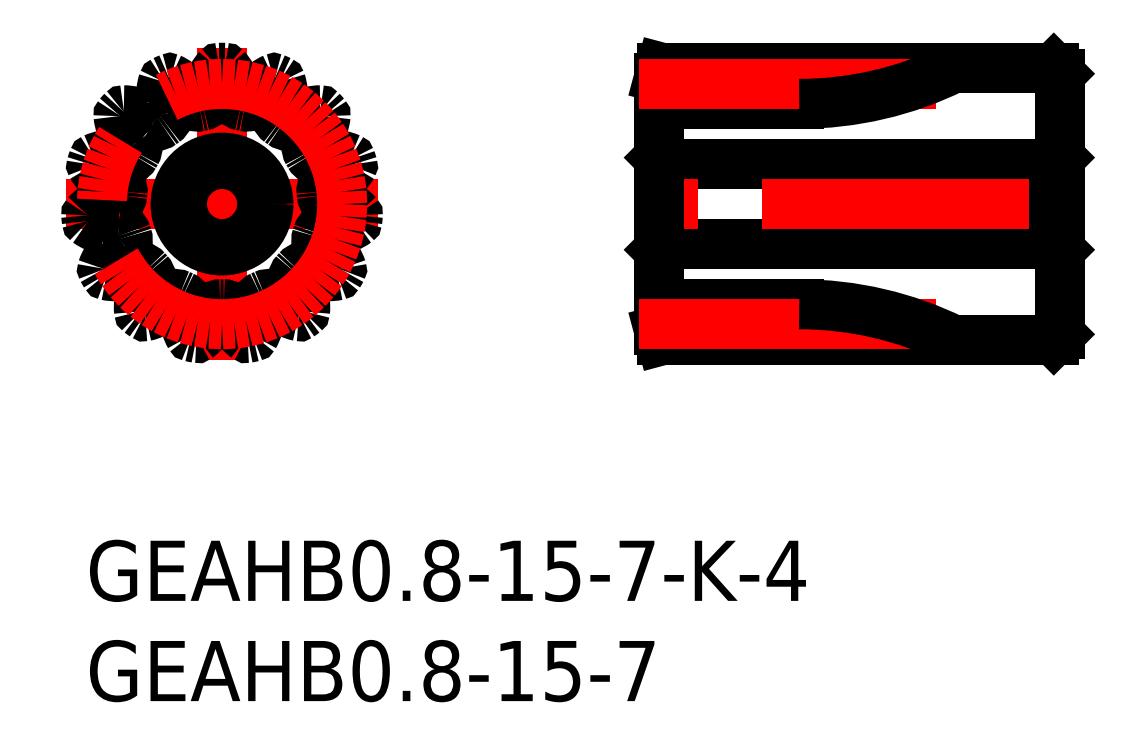
<metadata>
{"format":"dxf","ext":"dxf","renderer":"ezdxf+matplotlib","layout":"modelspace","background":"white","min_lineweight":24,"dpi":150}
</metadata>
<code>
0
SECTION
2
ENTITIES
0
INSERT
8
MSM_CONTINUOUS
2
*U3
10
0
20
0
30
0
0
INSERT
8
MSM_CONTINUOUS
2
*U4
10
0
20
0
30
0
0
LINE
8
MSM_CONTINUOUS
10
28.9
20
18.82
30
0
11
28.9
21
14.82
31
0
0
LINE
8
MSM_CONTINUOUS
10
48.6
20
14.52
30
0
11
48.3
21
14.82
31
0
0
LINE
8
MSM_CONTINUOUS
10
28.9
20
14.82
30
0
11
48.3
21
14.82
31
0
0
LINE
8
MSM_CONTINUOUS
10
28.9
20
14.82
30
0
11
28.6
21
14.52
31
0
0
LINE
8
MSM_CONTINUOUS
10
28.6
20
19.12
30
0
11
28.9
21
18.82
31
0
0
LINE
8
MSM_CONTINUOUS
10
48.3
20
18.82
30
0
11
28.9
21
18.82
31
0
0
LINE
8
MSM_CONTINUOUS
10
48.3
20
18.82
30
0
11
48.6
21
19.12
31
0
0
LINE
8
MSM_CENTER
10
49.6
20
16.8
30
0
11
27.6
21
16.8
31
0
0
LINE
8
MSM_CONTINUOUS
10
28.73
20
23.6
30
0
11
28.6
21
23.1
31
0
0
LINE
8
MSM_CONTINUOUS
10
28.6
20
10.5
30
0
11
28.6
21
23.1
31
0
0
LINE
8
MSM_CONTINUOUS
10
48.6
20
10.3
30
0
11
48.6
21
23.3
31
0
0
LINE
8
MSM_CONTINUOUS
10
48.6
20
23.3
30
0
11
48.3
21
23.6
31
0
0
LINE
8
MSM_CONTINUOUS
10
48.3
20
14.82
30
0
11
48.3
21
18.82
31
0
0
LINE
8
MSM_CONTINUOUS
10
48.3
20
23.6
30
0
11
28.73
21
23.6
31
0
0
LINE
8
MSM_CENTER
10
-1
20
16.8
30
0
11
14.6
21
16.8
31
0
0
LINE
8
MSM_CENTER
10
6.8
20
9
30
0
11
6.8
21
24.6
31
0
0
ARC
8
MSM_CONTINUOUS
10
6.8
20
16.8
30
0
40
6.8
50
112.8
51
115.2
0
ARC
8
MSM_CONTINUOUS
10
11.89
20
21.19
30
0
40
0.08
50
354.2
51
40.82
0
ARC
8
MSM_CONTINUOUS
10
0.9124
20
13.56
30
0
40
0.08
50
162.2
51
208.8
0
ARC
8
MSM_CONTINUOUS
10
6.8
20
16.8
30
0
40
6.8
50
208.8
51
211.2
0
ARC
8
MSM_CONTINUOUS
10
6.8
20
16.8
30
0
40
6.8
50
184.8
51
187.2
0
ARC
8
MSM_CONTINUOUS
10
13.15
20
19.01
30
0
40
0.08
50
19.18
51
65.83
0
ARC
8
MSM_CONTINUOUS
10
6.8
20
16.8
30
0
40
6.8
50
136.8
51
139.2
0
ARC
8
MSM_CONTINUOUS
10
6.8
20
16.8
30
0
40
6.8
50
40.82
51
43.18
0
ARC
8
MSM_CONTINUOUS
10
6.8
20
16.8
30
0
40
6.8
50
16.82
51
19.18
0
ARC
8
MSM_CONTINUOUS
10
1.9
20
21.4
30
0
40
0.08
50
90.17
51
136.8
0
ARC
8
MSM_CONTINUOUS
10
3.941
20
22.88
30
0
40
0.08
50
115.2
51
161.8
0
ARC
8
MSM_CONTINUOUS
10
0.1327
20
15.96
30
0
40
0.08
50
187.2
51
233.8
0
ARC
8
MSM_CONTINUOUS
10
1.768
20
13.89
30
0
40
0.6464
50
110.5
51
134
0
ARC
8
MSM_CONTINUOUS
10
12.33
20
18.6
30
0
40
0.6464
50
278.5
51
302
0
ARC
8
MSM_CONTINUOUS
10
11.68
20
19.64
30
0
40
1.875
50
302
51
330.2
0
ARC
8
MSM_CONTINUOUS
10
13.5
20
16.24
30
0
40
0.08
50
355.2
51
41.83
0
ARC
8
MSM_CONTINUOUS
10
11.83
20
13.89
30
0
40
0.6464
50
46
51
69.52
0
ARC
8
MSM_CONTINUOUS
10
12.45
20
18.33
30
0
40
1.5
50
255.9
51
273.5
0
ARC
8
MSM_CONTINUOUS
10
13.23
20
18.74
30
0
40
0.08
50
330.2
51
16.82
0
ARC
8
MSM_CONTINUOUS
10
12.64
20
16.47
30
0
40
1.5
50
98.48
51
116.1
0
ARC
8
MSM_CONTINUOUS
10
12.58
20
16.19
30
0
40
0.6464
50
254.5
51
278
0
ARC
8
MSM_CONTINUOUS
10
12.41
20
17.41
30
0
40
1.875
50
278
51
306.2
0
ARC
8
MSM_CONTINUOUS
10
12.69
20
13.56
30
0
40
0.08
50
331.2
51
17.83
0
ARC
8
MSM_CONTINUOUS
10
10.98
20
13.01
30
0
40
1.875
50
17.83
51
46
0
ARC
8
MSM_CONTINUOUS
10
10.86
20
11.45
30
0
40
0.08
50
307.2
51
353.8
0
ARC
8
MSM_CONTINUOUS
10
9.076
20
11.64
30
0
40
1.875
50
353.8
51
22
0
ARC
8
MSM_CONTINUOUS
10
10.22
20
12.1
30
0
40
0.6464
50
22
51
45.52
0
ARC
8
MSM_CONTINUOUS
10
13.47
20
15.96
30
0
40
0.08
50
306.2
51
352.8
0
ARC
8
MSM_CONTINUOUS
10
6.8
20
16.8
30
0
40
6.8
50
352.8
51
355.2
0
ARC
8
MSM_CONTINUOUS
10
6.8
20
16.8
30
0
40
5
50
317
51
319
0
ARC
8
MSM_CONTINUOUS
10
12.16
20
17.46
30
0
40
0.4
50
116.1
51
187
0
ARC
8
MSM_CONTINUOUS
10
10.47
20
12.24
30
0
40
1.5
50
50.48
51
68.07
0
ARC
8
MSM_CONTINUOUS
10
11.83
20
13.89
30
0
40
0.6464
50
230.5
51
254
0
ARC
8
MSM_CONTINUOUS
10
12.17
20
15.08
30
0
40
1.875
50
254
51
282.2
0
ARC
8
MSM_CONTINUOUS
10
12.55
20
13.32
30
0
40
0.08
50
282.2
51
328.8
0
ARC
8
MSM_CONTINUOUS
10
6.8
20
16.8
30
0
40
6.8
50
328.8
51
331.2
0
ARC
8
MSM_CONTINUOUS
10
8.332
20
10.26
30
0
40
0.08
50
283.2
51
329.8
0
ARC
8
MSM_CONTINUOUS
10
6.78
20
11.16
30
0
40
1.875
50
329.8
51
358
0
ARC
8
MSM_CONTINUOUS
10
11.72
20
13.63
30
0
40
1.5
50
207.9
51
225.5
0
ARC
8
MSM_CONTINUOUS
10
6.8
20
16.8
30
0
40
5
50
4.971
51
7.029
0
ARC
8
MSM_CONTINUOUS
10
6.8
20
16.8
30
0
40
5
50
341
51
343
0
ARC
8
MSM_CONTINUOUS
10
11.96
20
15.22
30
0
40
0.4
50
92.07
51
163
0
ARC
8
MSM_CONTINUOUS
10
12
20
14.12
30
0
40
1.5
50
74.48
51
92.07
0
ARC
8
MSM_CONTINUOUS
10
8.294
20
11.14
30
0
40
1.5
50
26.48
51
44.07
0
ARC
8
MSM_CONTINUOUS
10
10.22
20
12.1
30
0
40
0.6464
50
206.5
51
230
0
ARC
8
MSM_CONTINUOUS
10
11.01
20
13.04
30
0
40
1.875
50
230
51
258.2
0
ARC
8
MSM_CONTINUOUS
10
10.64
20
11.28
30
0
40
0.08
50
258.2
51
304.8
0
ARC
8
MSM_CONTINUOUS
10
6.8
20
16.8
30
0
40
6.8
50
304.8
51
307.2
0
ARC
8
MSM_CONTINUOUS
10
5.538
20
10.2
30
0
40
0.08
50
259.2
51
305.8
0
ARC
8
MSM_CONTINUOUS
10
4.488
20
11.65
30
0
40
1.875
50
305.8
51
334
0
ARC
8
MSM_CONTINUOUS
10
11.9
20
15.04
30
0
40
0.4
50
161
51
231.9
0
ARC
8
MSM_CONTINUOUS
10
12.18
20
17.27
30
0
40
0.4
50
185
51
255.9
0
ARC
8
MSM_CONTINUOUS
10
6.703
20
11.4
30
0
40
0.4
50
88.97
51
159.9
0
ARC
8
MSM_CONTINUOUS
10
6.8
20
16.8
30
0
40
5
50
269
51
271
0
ARC
8
MSM_CONTINUOUS
10
6.897
20
11.4
30
0
40
0.4
50
20.07
51
91.03
0
ARC
8
MSM_CONTINUOUS
10
5.864
20
11.02
30
0
40
1.5
50
2.478
51
20.07
0
ARC
8
MSM_CONTINUOUS
10
8.008
20
11.12
30
0
40
0.6464
50
182.5
51
206
0
ARC
8
MSM_CONTINUOUS
10
9.112
20
11.65
30
0
40
1.875
50
206
51
234.2
0
ARC
8
MSM_CONTINUOUS
10
8.062
20
10.2
30
0
40
0.08
50
234.2
51
280.8
0
ARC
8
MSM_CONTINUOUS
10
6.8
20
16.8
30
0
40
6.8
50
280.8
51
283.2
0
ARC
8
MSM_CONTINUOUS
10
2.963
20
11.28
30
0
40
0.08
50
235.2
51
281.8
0
ARC
8
MSM_CONTINUOUS
10
5.592
20
11.12
30
0
40
0.6464
50
334
51
357.5
0
ARC
8
MSM_CONTINUOUS
10
3.385
20
12.1
30
0
40
0.6464
50
310
51
333.5
0
ARC
8
MSM_CONTINUOUS
10
5.306
20
11.14
30
0
40
1.5
50
135.9
51
153.5
0
ARC
8
MSM_CONTINUOUS
10
4.515
20
11.91
30
0
40
0.4
50
64.97
51
135.9
0
ARC
8
MSM_CONTINUOUS
10
6.8
20
16.8
30
0
40
5
50
245
51
247
0
ARC
8
MSM_CONTINUOUS
10
4.693
20
11.83
30
0
40
0.4
50
356.1
51
67.03
0
ARC
8
MSM_CONTINUOUS
10
3.595
20
11.9
30
0
40
1.5
50
338.5
51
356.1
0
ARC
8
MSM_CONTINUOUS
10
5.592
20
11.12
30
0
40
0.6464
50
158.5
51
182
0
ARC
8
MSM_CONTINUOUS
10
6.82
20
11.16
30
0
40
1.875
50
182
51
210.2
0
ARC
8
MSM_CONTINUOUS
10
5.268
20
10.26
30
0
40
0.08
50
210.2
51
256.8
0
ARC
8
MSM_CONTINUOUS
10
6.8
20
16.8
30
0
40
6.8
50
256.8
51
259.2
0
ARC
8
MSM_CONTINUOUS
10
1.051
20
13.32
30
0
40
0.08
50
211.2
51
257.8
0
ARC
8
MSM_CONTINUOUS
10
1.429
20
15.08
30
0
40
1.875
50
257.8
51
286
0
ARC
8
MSM_CONTINUOUS
10
1.768
20
13.89
30
0
40
0.6464
50
286
51
309.5
0
ARC
8
MSM_CONTINUOUS
10
3.134
20
12.24
30
0
40
1.5
50
111.9
51
129.5
0
ARC
8
MSM_CONTINUOUS
10
10.88
20
13.26
30
0
40
0.4
50
68.07
51
139
0
ARC
8
MSM_CONTINUOUS
10
6.8
20
16.8
30
0
40
5
50
221
51
223
0
ARC
8
MSM_CONTINUOUS
10
2.853
20
13.12
30
0
40
0.4
50
332.1
51
43.03
0
ARC
8
MSM_CONTINUOUS
10
1.881
20
13.63
30
0
40
1.5
50
314.5
51
332.1
0
ARC
8
MSM_CONTINUOUS
10
3.385
20
12.1
30
0
40
0.6464
50
134.5
51
158
0
ARC
8
MSM_CONTINUOUS
10
4.524
20
11.64
30
0
40
1.875
50
158
51
186.2
0
ARC
8
MSM_CONTINUOUS
10
2.739
20
11.45
30
0
40
0.08
50
186.2
51
232.8
0
ARC
8
MSM_CONTINUOUS
10
6.8
20
16.8
30
0
40
6.8
50
232.8
51
235.2
0
ARC
8
MSM_CONTINUOUS
10
2.595
20
13.04
30
0
40
1.875
50
281.8
51
310
0
ARC
8
MSM_CONTINUOUS
10
1.192
20
17.41
30
0
40
1.875
50
233.8
51
262
0
ARC
8
MSM_CONTINUOUS
10
8.907
20
11.83
30
0
40
0.4
50
113
51
183.9
0
ARC
8
MSM_CONTINUOUS
10
6.8
20
16.8
30
0
40
5
50
293
51
295
0
ARC
8
MSM_CONTINUOUS
10
9.085
20
11.91
30
0
40
0.4
50
44.07
51
115
0
ARC
8
MSM_CONTINUOUS
10
6.8
20
16.8
30
0
40
5
50
197
51
199
0
ARC
8
MSM_CONTINUOUS
10
1.695
20
15.04
30
0
40
0.4
50
308.1
51
19.03
0
ARC
8
MSM_CONTINUOUS
10
1.017
20
15.91
30
0
40
1.5
50
290.5
51
308.1
0
ARC
8
MSM_CONTINUOUS
10
5.583
20
22.06
30
0
40
0.4
50
212.1
51
283
0
ARC
8
MSM_CONTINUOUS
10
2.621
20
13.01
30
0
40
1.875
50
134
51
162.2
0
ARC
8
MSM_CONTINUOUS
10
12.16
20
15.04
30
0
40
1.875
50
41.83
51
70
0
ARC
8
MSM_CONTINUOUS
10
12.58
20
16.19
30
0
40
0.6464
50
70
51
93.52
0
ARC
8
MSM_CONTINUOUS
10
0.3675
20
18.74
30
0
40
0.08
50
163.2
51
209.8
0
ARC
8
MSM_CONTINUOUS
10
1.925
20
19.64
30
0
40
1.875
50
209.8
51
238
0
ARC
8
MSM_CONTINUOUS
10
1.274
20
18.6
30
0
40
0.6464
50
238
51
261.5
0
ARC
8
MSM_CONTINUOUS
10
0.9572
20
16.47
30
0
40
1.5
50
63.93
51
81.52
0
ARC
8
MSM_CONTINUOUS
10
1.441
20
17.46
30
0
40
0.4
50
353
51
63.93
0
ARC
8
MSM_CONTINUOUS
10
6.8
20
16.8
30
0
40
5
50
173
51
175
0
ARC
8
MSM_CONTINUOUS
10
1.42
20
17.27
30
0
40
0.4
50
284.1
51
355
0
ARC
8
MSM_CONTINUOUS
10
1.153
20
18.33
30
0
40
1.5
50
266.5
51
284.1
0
ARC
8
MSM_CONTINUOUS
10
1.021
20
16.19
30
0
40
0.6464
50
86.48
51
110
0
ARC
8
MSM_CONTINUOUS
10
1.441
20
15.04
30
0
40
1.875
50
110
51
138.2
0
ARC
8
MSM_CONTINUOUS
10
0.1038
20
16.24
30
0
40
0.08
50
138.2
51
184.8
0
ARC
8
MSM_CONTINUOUS
10
12.58
20
15.91
30
0
40
1.5
50
231.9
51
249.5
0
ARC
8
MSM_CONTINUOUS
10
1.715
20
21.19
30
0
40
0.08
50
139.2
51
185.8
0
ARC
8
MSM_CONTINUOUS
10
3.5
20
21.38
30
0
40
1.875
50
185.8
51
214
0
ARC
8
MSM_CONTINUOUS
10
2.482
20
20.69
30
0
40
0.6464
50
214
51
237.5
0
ARC
8
MSM_CONTINUOUS
10
1.329
20
18.88
30
0
40
1.5
50
39.93
51
57.52
0
ARC
8
MSM_CONTINUOUS
10
2.173
20
19.58
30
0
40
0.4
50
329
51
39.93
0
ARC
8
MSM_CONTINUOUS
10
6.8
20
16.8
30
0
40
5
50
149
51
151
0
ARC
8
MSM_CONTINUOUS
10
2.076
20
19.42
30
0
40
0.4
50
260.1
51
331
0
ARC
8
MSM_CONTINUOUS
10
2.265
20
20.5
30
0
40
1.5
50
242.5
51
260.1
0
ARC
8
MSM_CONTINUOUS
10
1.274
20
18.6
30
0
40
0.6464
50
62.48
51
86
0
ARC
8
MSM_CONTINUOUS
10
1.188
20
17.37
30
0
40
1.875
50
86
51
114.2
0
ARC
8
MSM_CONTINUOUS
10
0.453
20
19.01
30
0
40
0.08
50
114.2
51
160.8
0
ARC
8
MSM_CONTINUOUS
10
6.8
20
16.8
30
0
40
6.8
50
160.8
51
163.2
0
ARC
8
MSM_CONTINUOUS
10
10.75
20
13.12
30
0
40
0.4
50
137
51
207.9
0
ARC
8
MSM_CONTINUOUS
10
5.647
20
22.32
30
0
40
1.875
50
161.8
51
190
0
ARC
8
MSM_CONTINUOUS
10
4.437
20
22.11
30
0
40
0.6464
50
190
51
213.5
0
ARC
8
MSM_CONTINUOUS
10
2.647
20
20.92
30
0
40
1.5
50
15.93
51
33.52
0
ARC
8
MSM_CONTINUOUS
10
3.705
20
21.22
30
0
40
0.4
50
305
51
15.93
0
ARC
8
MSM_CONTINUOUS
10
6.8
20
16.8
30
0
40
5
50
125
51
127
0
ARC
8
MSM_CONTINUOUS
10
3.548
20
21.11
30
0
40
0.4
50
236.1
51
307
0
ARC
8
MSM_CONTINUOUS
10
4.162
20
22.02
30
0
40
1.5
50
218.5
51
236.1
0
ARC
8
MSM_CONTINUOUS
10
2.482
20
20.69
30
0
40
0.6464
50
38.48
51
62
0
ARC
8
MSM_CONTINUOUS
10
1.905
20
19.6
30
0
40
1.875
50
62
51
90.17
0
ARC
8
MSM_CONTINUOUS
10
8.008
20
11.12
30
0
40
0.6464
50
358
51
21.52
0
ARC
8
MSM_CONTINUOUS
10
10
20
11.9
30
0
40
1.5
50
183.9
51
201.5
0
ARC
8
MSM_CONTINUOUS
10
6.662
20
23.52
30
0
40
0.08
50
91.18
51
137.8
0
ARC
8
MSM_CONTINUOUS
10
7.992
20
22.31
30
0
40
1.875
50
137.8
51
166
0
ARC
8
MSM_CONTINUOUS
10
6.8
20
22.61
30
0
40
0.6464
50
166
51
189.5
0
ARC
8
MSM_CONTINUOUS
10
4.683
20
22.26
30
0
40
1.5
50
351.9
51
9.522
0
ARC
8
MSM_CONTINUOUS
10
5.772
20
22.1
30
0
40
0.4
50
281
51
351.9
0
ARC
8
MSM_CONTINUOUS
10
6.8
20
16.8
30
0
40
5
50
101
51
103
0
ARC
8
MSM_CONTINUOUS
10
6.8
20
16.8
30
0
40
5
50
52.97
51
55.03
0
ARC
8
MSM_CONTINUOUS
10
6.515
20
22.65
30
0
40
1.5
50
194.5
51
212.1
0
ARC
8
MSM_CONTINUOUS
10
4.437
20
22.11
30
0
40
0.6464
50
14.48
51
38
0
ARC
8
MSM_CONTINUOUS
10
3.468
20
21.35
30
0
40
1.875
50
38
51
66.17
0
ARC
8
MSM_CONTINUOUS
10
4.194
20
22.99
30
0
40
0.08
50
66.17
51
112.8
0
ARC
8
MSM_CONTINUOUS
10
7.736
20
11.02
30
0
40
1.5
50
159.9
51
177.5
0
ARC
8
MSM_CONTINUOUS
10
9.406
20
22.99
30
0
40
0.08
50
67.18
51
113.8
0
ARC
8
MSM_CONTINUOUS
10
10.13
20
21.35
30
0
40
1.875
50
113.8
51
142
0
ARC
8
MSM_CONTINUOUS
10
9.163
20
22.11
30
0
40
0.6464
50
142
51
165.5
0
ARC
8
MSM_CONTINUOUS
10
7.085
20
22.65
30
0
40
1.5
50
327.9
51
345.5
0
ARC
8
MSM_CONTINUOUS
10
8.017
20
22.06
30
0
40
0.4
50
257
51
327.9
0
ARC
8
MSM_CONTINUOUS
10
6.8
20
16.8
30
0
40
5
50
76.97
51
79.03
0
ARC
8
MSM_CONTINUOUS
10
7.828
20
22.1
30
0
40
0.4
50
188.1
51
259
0
ARC
8
MSM_CONTINUOUS
10
8.917
20
22.26
30
0
40
1.5
50
170.5
51
188.1
0
ARC
8
MSM_CONTINUOUS
10
6.8
20
22.61
30
0
40
0.6464
50
350.5
51
14
0
ARC
8
MSM_CONTINUOUS
10
5.608
20
22.31
30
0
40
1.875
50
14
51
42.17
0
ARC
8
MSM_CONTINUOUS
10
6.938
20
23.52
30
0
40
0.08
50
42.17
51
88.82
0
ARC
8
MSM_CONTINUOUS
10
6.8
20
16.8
30
0
40
6.8
50
88.82
51
91.18
0
ARC
8
MSM_CONTINUOUS
10
11.7
20
21.4
30
0
40
0.08
50
43.18
51
89.83
0
ARC
8
MSM_CONTINUOUS
10
11.7
20
19.6
30
0
40
1.875
50
89.83
51
118
0
ARC
8
MSM_CONTINUOUS
10
11.12
20
20.69
30
0
40
0.6464
50
118
51
141.5
0
ARC
8
MSM_CONTINUOUS
10
9.438
20
22.02
30
0
40
1.5
50
303.9
51
321.5
0
ARC
8
MSM_CONTINUOUS
10
10.05
20
21.11
30
0
40
0.4
50
233
51
303.9
0
ARC
8
MSM_CONTINUOUS
10
11.52
20
19.42
30
0
40
0.4
50
209
51
279.9
0
ARC
8
MSM_CONTINUOUS
10
9.895
20
21.22
30
0
40
0.4
50
164.1
51
235
0
ARC
8
MSM_CONTINUOUS
10
10.95
20
20.92
30
0
40
1.5
50
146.5
51
164.1
0
ARC
8
MSM_CONTINUOUS
10
9.163
20
22.11
30
0
40
0.6464
50
326.5
51
350
0
ARC
8
MSM_CONTINUOUS
10
7.953
20
22.32
30
0
40
1.875
50
350
51
18.17
0
ARC
8
MSM_CONTINUOUS
10
9.659
20
22.88
30
0
40
0.08
50
18.17
51
64.82
0
ARC
8
MSM_CONTINUOUS
10
6.8
20
16.8
30
0
40
6.8
50
64.82
51
67.18
0
ARC
8
MSM_CONTINUOUS
10
2.723
20
13.26
30
0
40
0.4
50
40.97
51
111.9
0
ARC
8
MSM_CONTINUOUS
10
12.41
20
17.37
30
0
40
1.875
50
65.83
51
94
0
ARC
8
MSM_CONTINUOUS
10
12.33
20
18.6
30
0
40
0.6464
50
94
51
117.5
0
ARC
8
MSM_CONTINUOUS
10
11.33
20
20.5
30
0
40
1.5
50
279.9
51
297.5
0
CIRCLE
8
MSM_CONTINUOUS
10
6.8
20
16.8
30
0
40
2
0
ARC
8
MSM_CONTINUOUS
10
6.8
20
16.8
30
0
40
5
50
28.97
51
31.03
0
ARC
8
MSM_CONTINUOUS
10
11.43
20
19.58
30
0
40
0.4
50
140.1
51
211
0
ARC
8
MSM_CONTINUOUS
10
12.27
20
18.88
30
0
40
1.5
50
122.5
51
140.1
0
ARC
8
MSM_CONTINUOUS
10
11.12
20
20.69
30
0
40
0.6464
50
302.5
51
326
0
ARC
8
MSM_CONTINUOUS
10
10.1
20
21.38
30
0
40
1.875
50
326
51
354.2
0
ARC
8
MSM_CONTINUOUS
10
1.021
20
16.19
30
0
40
0.6464
50
262
51
285.5
0
ARC
8
MSM_CONTINUOUS
10
1.595
20
14.12
30
0
40
1.5
50
87.93
51
105.5
0
ARC
8
MSM_CONTINUOUS
10
1.635
20
15.22
30
0
40
0.4
50
16.97
51
87.93
0
CIRCLE
8
MSM_CENTER
10
6.8
20
16.8
30
0
40
6
0
LINE
8
MSM_CONTINUOUS
10
28.6
20
21.8
30
0
11
35.6
21
21.8
31
0
0
LINE
8
MSM_CENTER
10
27.6
20
22.8
30
0
11
42.43
21
22.8
31
0
0
CIRCLE
8
MSM_CONTINUOUS
10
6.8
20
16.8
30
0
40
2.316
0
LINE
8
MSM_CONTINUOUS
10
48.6
20
10.3
30
0
11
48.3
21
10
31
0
0
LINE
8
MSM_CONTINUOUS
10
48.3
20
10
30
0
11
28.73
21
10
31
0
0
LINE
8
MSM_CONTINUOUS
10
28.73
20
10
30
0
11
28.6
21
10.5
31
0
0
ARC
8
MSM_CONTINUOUS
10
35.6
20
39.3
30
0
40
17.5
50
270
51
296.2
0
LINE
8
MSM_CONTINUOUS
10
28.6
20
11.8
30
0
11
35.6
21
11.8
31
0
0
LINE
8
MSM_CENTER
10
27.6
20
10.8
30
0
11
42.43
21
10.8
31
0
0
ARC
8
MSM_CONTINUOUS
10
35.6
20
-5.7
30
0
40
17.5
50
63.79
51
90
0
VIEWPORT
8
0
10
128.5
20
97.5
30
0
40
431.6
41
222.2
68
     1
69
     1
0
VIEWPORT
8
MSM_CONTINUOUS
10
128.5
20
97.5
30
0
40
205.6
41
156
68
     2
69
     2
0
ENDSEC
0
EOF

</code>
